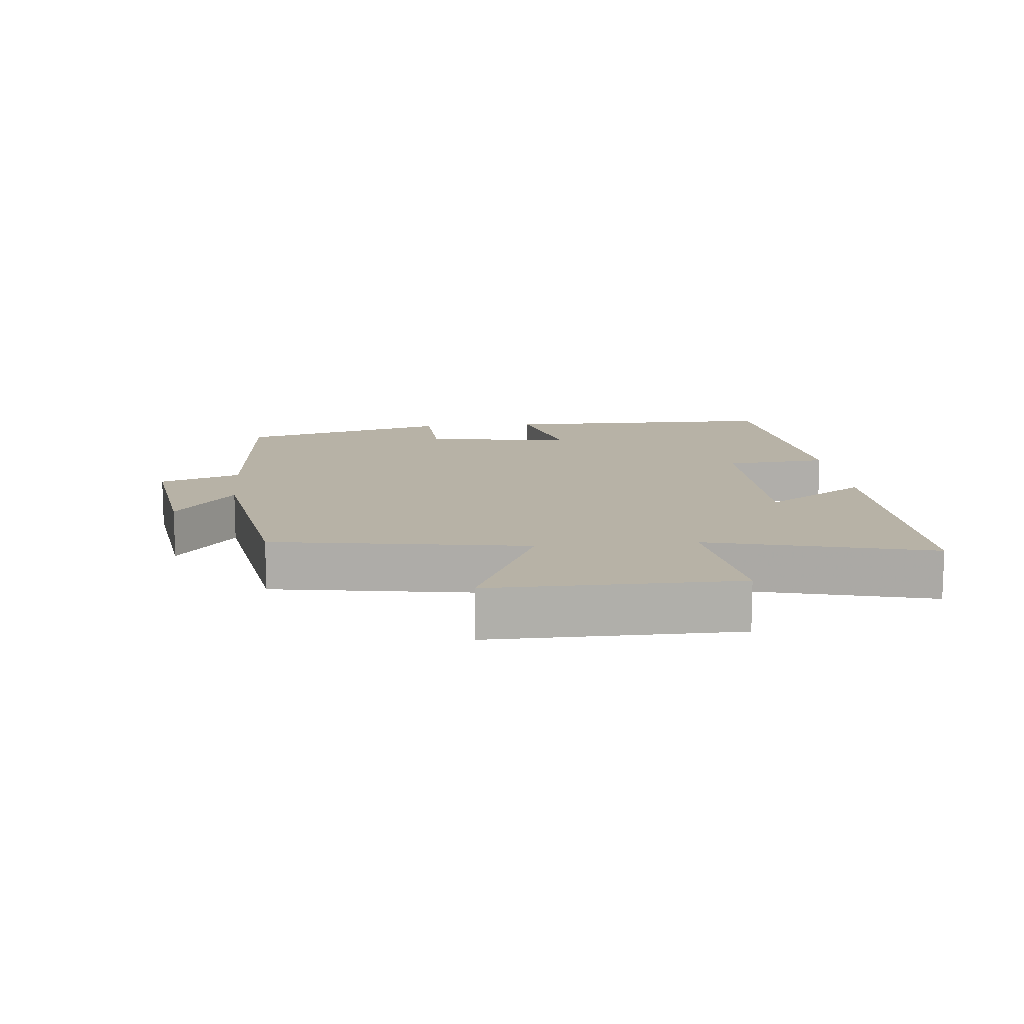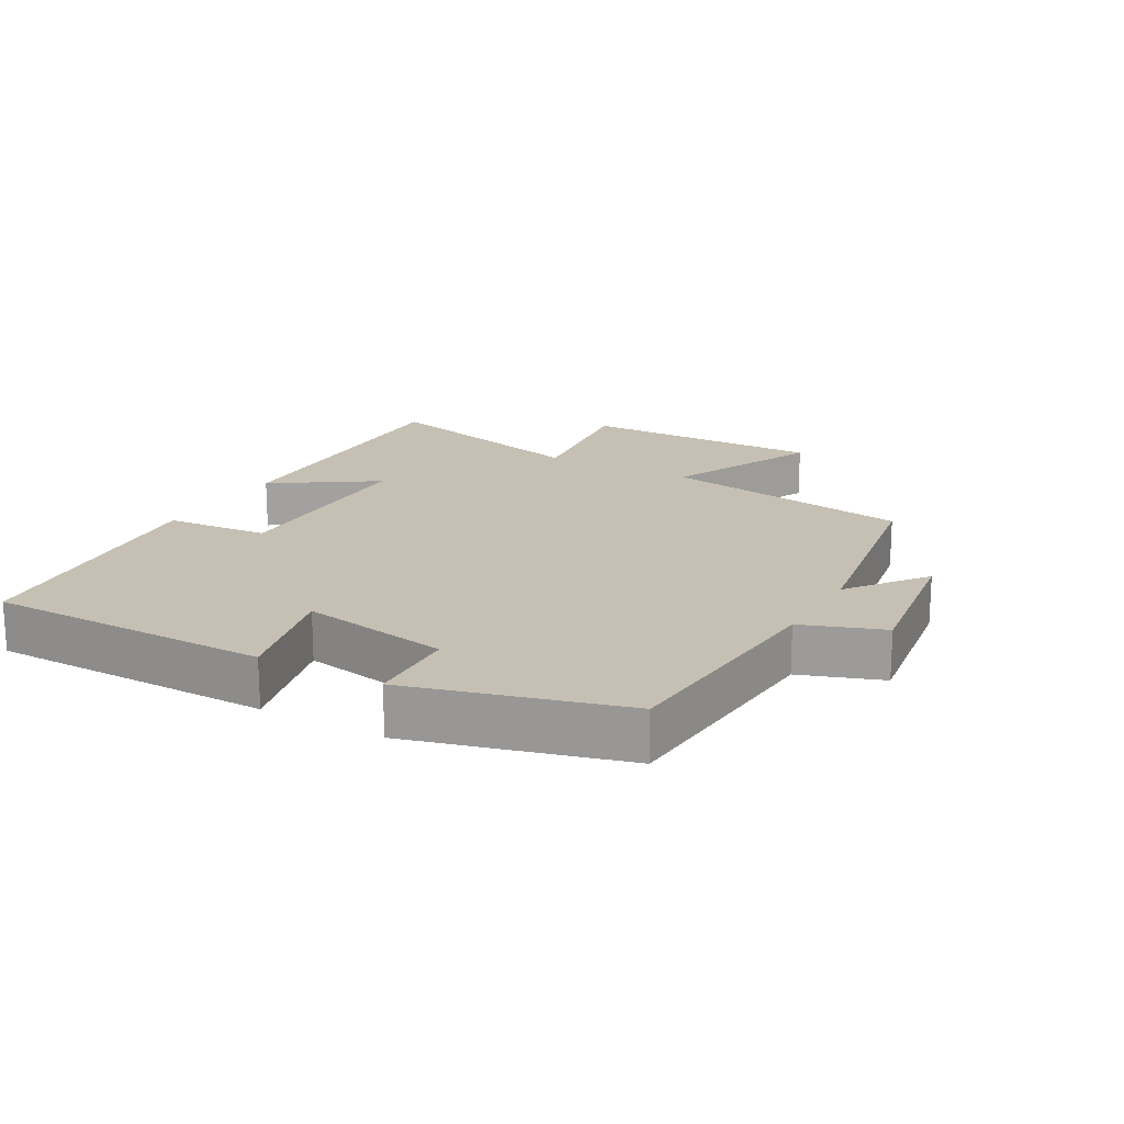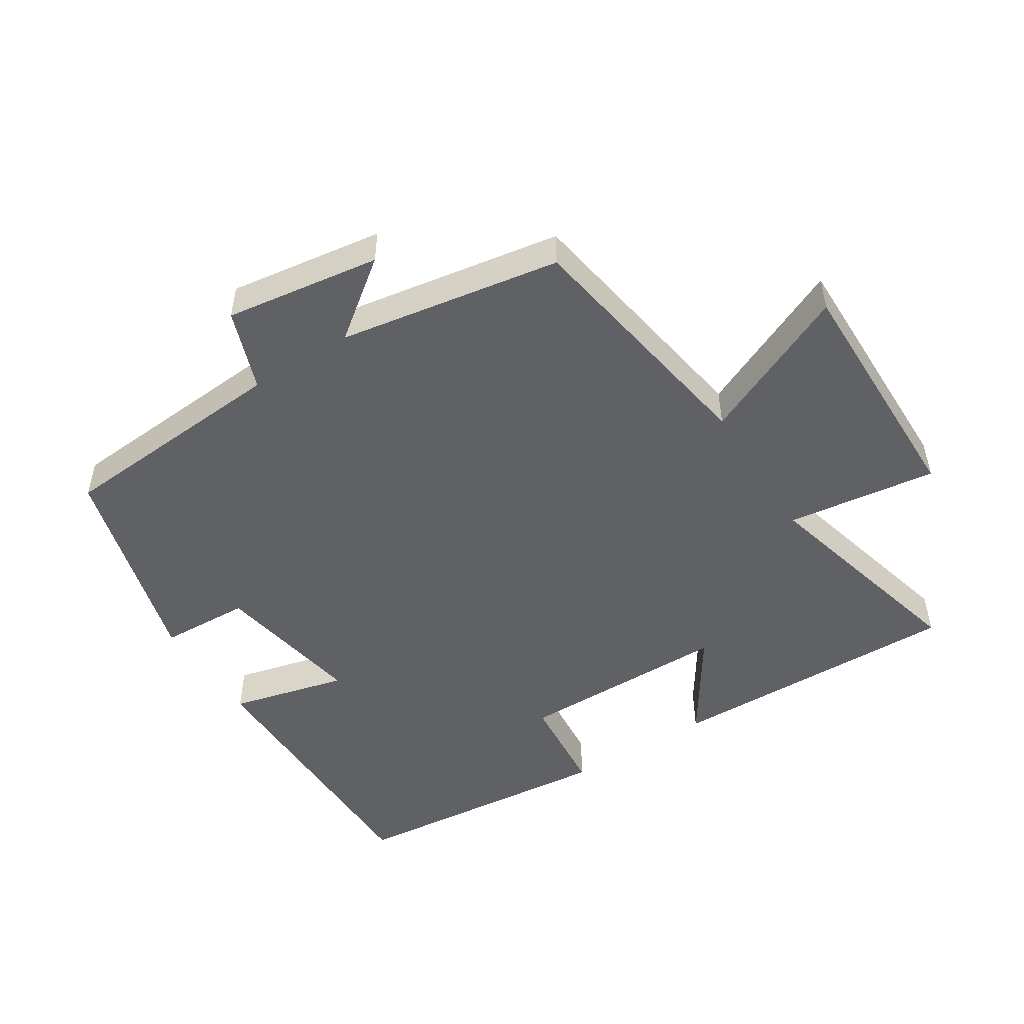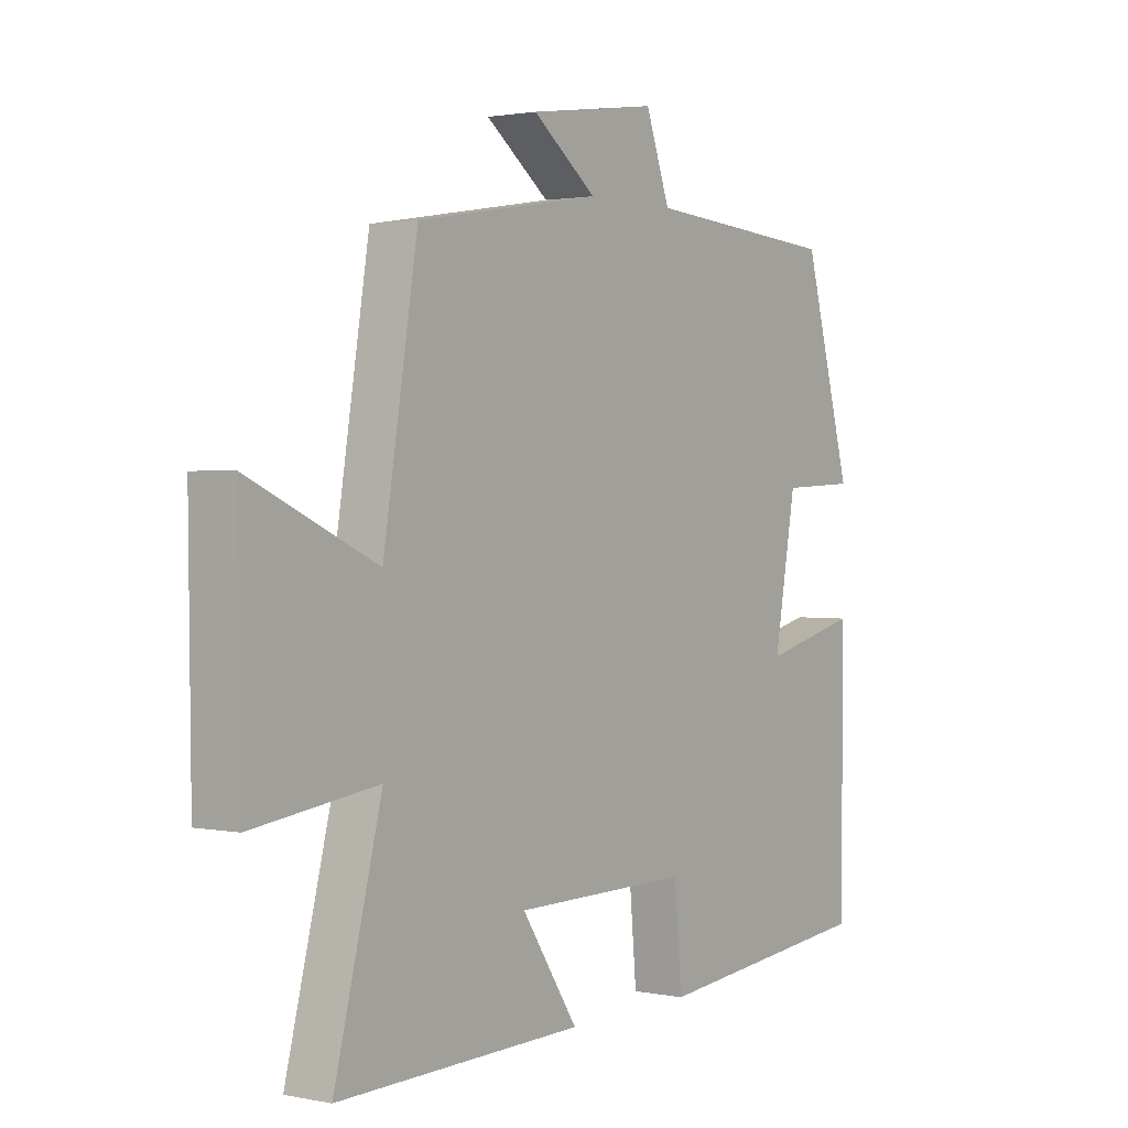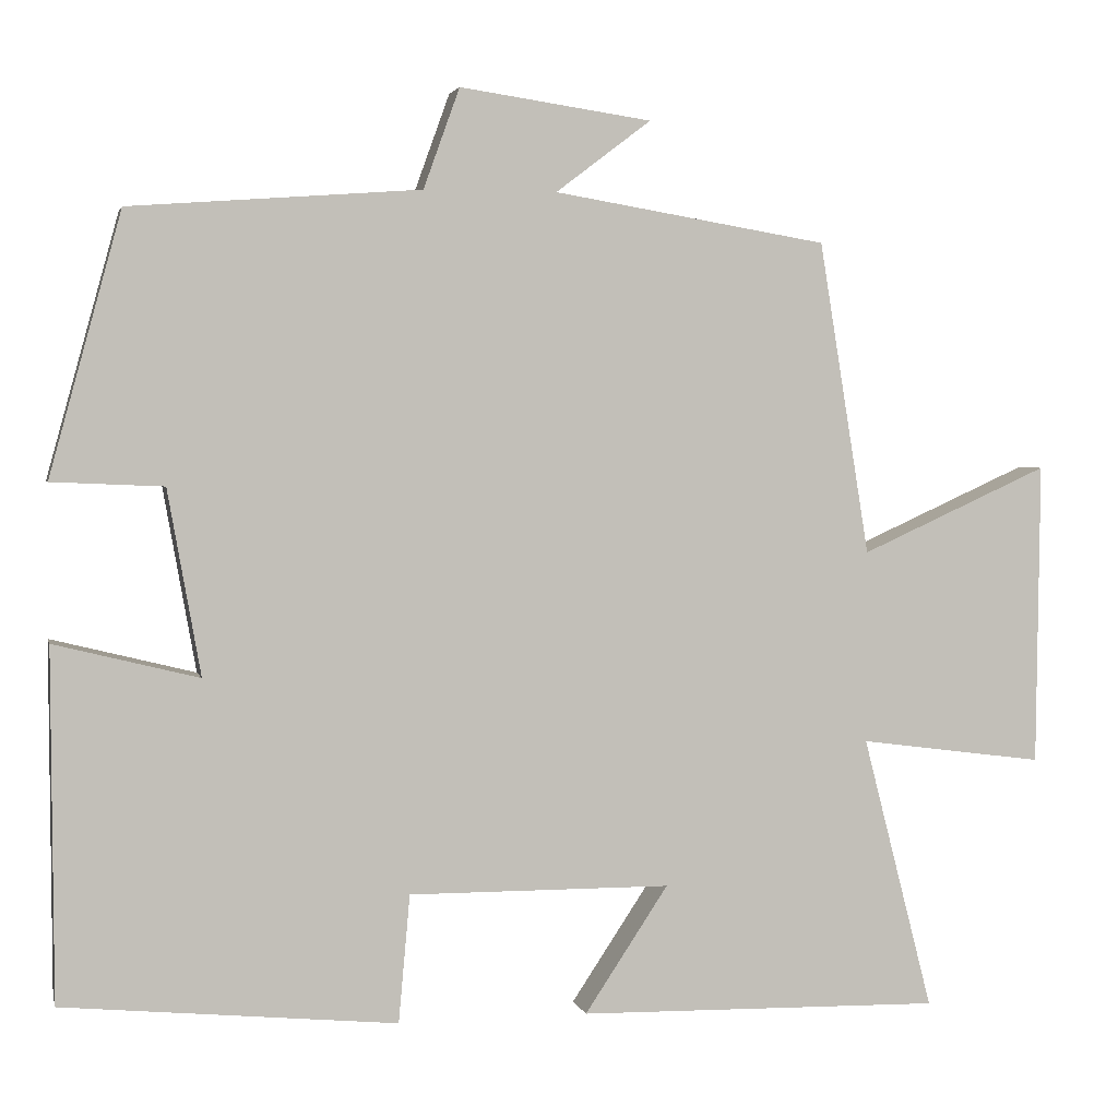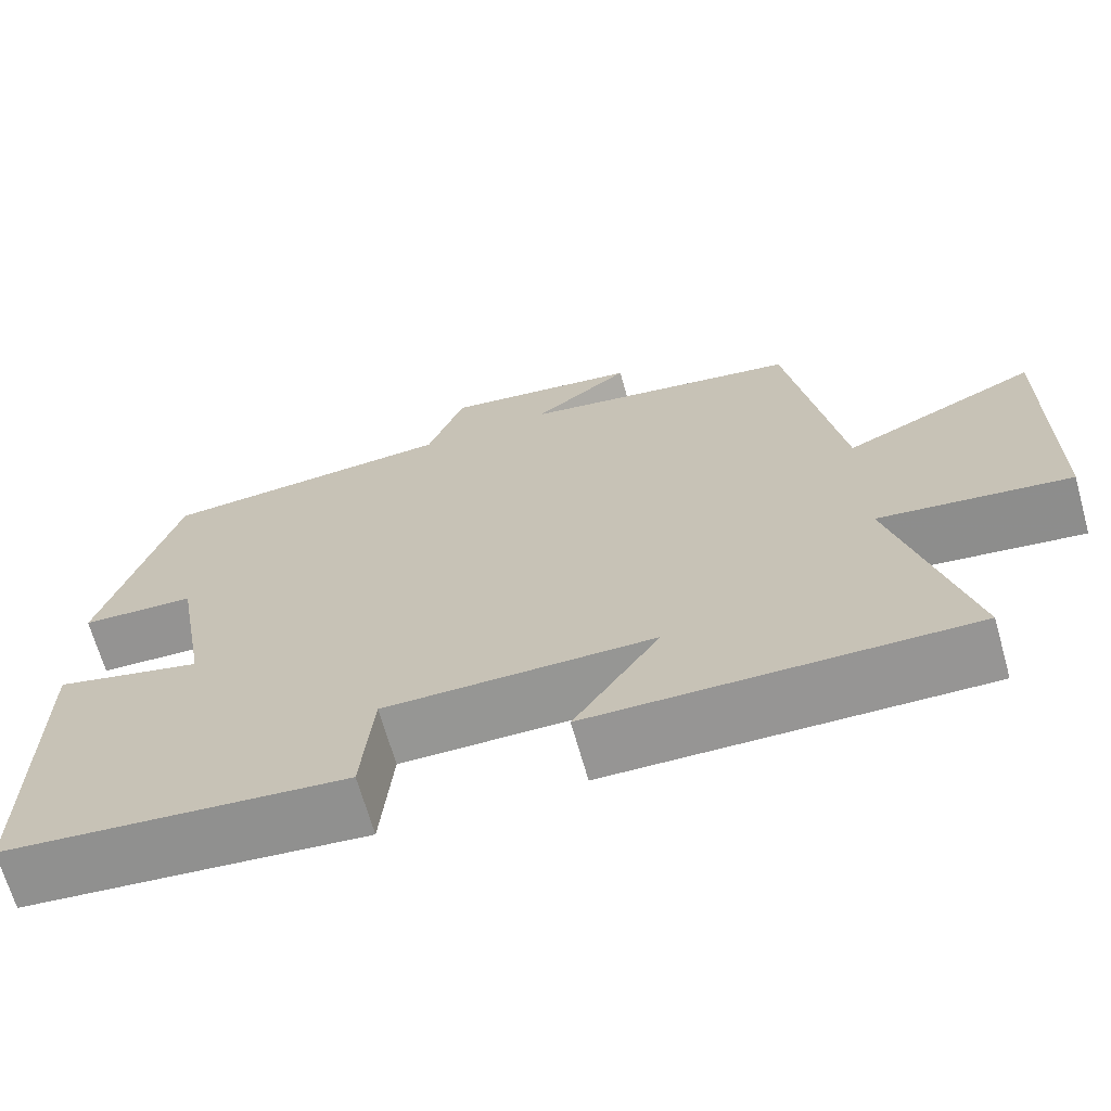
<metadata>
{"format":"obj","ext":"obj","renderer":"f3d","projection":"perspective","resolution":1024,"background":"white","views":[{"elev":12.4,"azim":84.4,"up":"+Y"},{"elev":18.1,"azim":-60.5,"up":"+Y"},{"elev":-49.7,"azim":32.5,"up":"+Y"},{"elev":1.6,"azim":125.9,"up":"+Z"},{"elev":3.1,"azim":-12.7,"up":"+Z"},{"elev":-67.9,"azim":15.8,"up":"+Z"}]}
</metadata>
<code>
v -0.412 0.07 0.474
v -0.058 0.07 0.5
v -0.014 0.07 0.622
v 0.22 0.07 0.588
v 0.104 0.07 0.5
v 0.438 0.07 0.444
v 0.5 0.07 0.062
v 0.73 0.07 0.166
v 0.726 0.07 -0.204
v 0.5 0.07 -0.174
v 0.586 0.07 -0.509
v 0.141 0.07 -0.5
v 0.243 0.07 -0.346
v -0.077 0.07 -0.344
v -0.091 0.07 -0.5
v -0.498 0.07 -0.46
v -0.5 0.07 -0.033
v -0.324 0.07 -0.077
v -0.364 0.07 0.149
v -0.5 0.07 0.155
v -0.412 0 0.474
v -0.058 0 0.5
v -0.014 0 0.622
v 0.22 0 0.588
v 0.104 0 0.5
v 0.438 0 0.444
v 0.5 0 0.062
v 0.73 0 0.166
v 0.726 0 -0.204
v 0.5 0 -0.174
v 0.586 0 -0.509
v 0.141 0 -0.5
v 0.243 0 -0.346
v -0.077 0 -0.344
v -0.091 0 -0.5
v -0.498 0 -0.46
v -0.5 0 -0.033
v -0.324 0 -0.077
v -0.364 0 0.149
v -0.5 0 0.155
f 19 20 1 2
f 18 19 2
f 15 16 17 18
f 14 15 18 2
f 13 14 2 3
f 10 11 12 13
f 10 13 3
f 7 8 9 10
f 5 6 7 10
f 5 10 3
f 3 4 5
f 22 21 40 39
f 22 39 38
f 38 37 36 35
f 22 38 35 34
f 23 22 34 33
f 33 32 31 30
f 23 33 30
f 30 29 28 27
f 30 27 26 25
f 23 30 25
f 25 24 23
f 1 21 22 2
f 2 22 23 3
f 3 23 24 4
f 4 24 25 5
f 5 25 26 6
f 6 26 27 7
f 7 27 28 8
f 8 28 29 9
f 9 29 30 10
f 10 30 31 11
f 11 31 32 12
f 12 32 33 13
f 13 33 34 14
f 14 34 35 15
f 15 35 36 16
f 16 36 37 17
f 17 37 38 18
f 18 38 39 19
f 19 39 40 20
f 20 40 21 1

</code>
